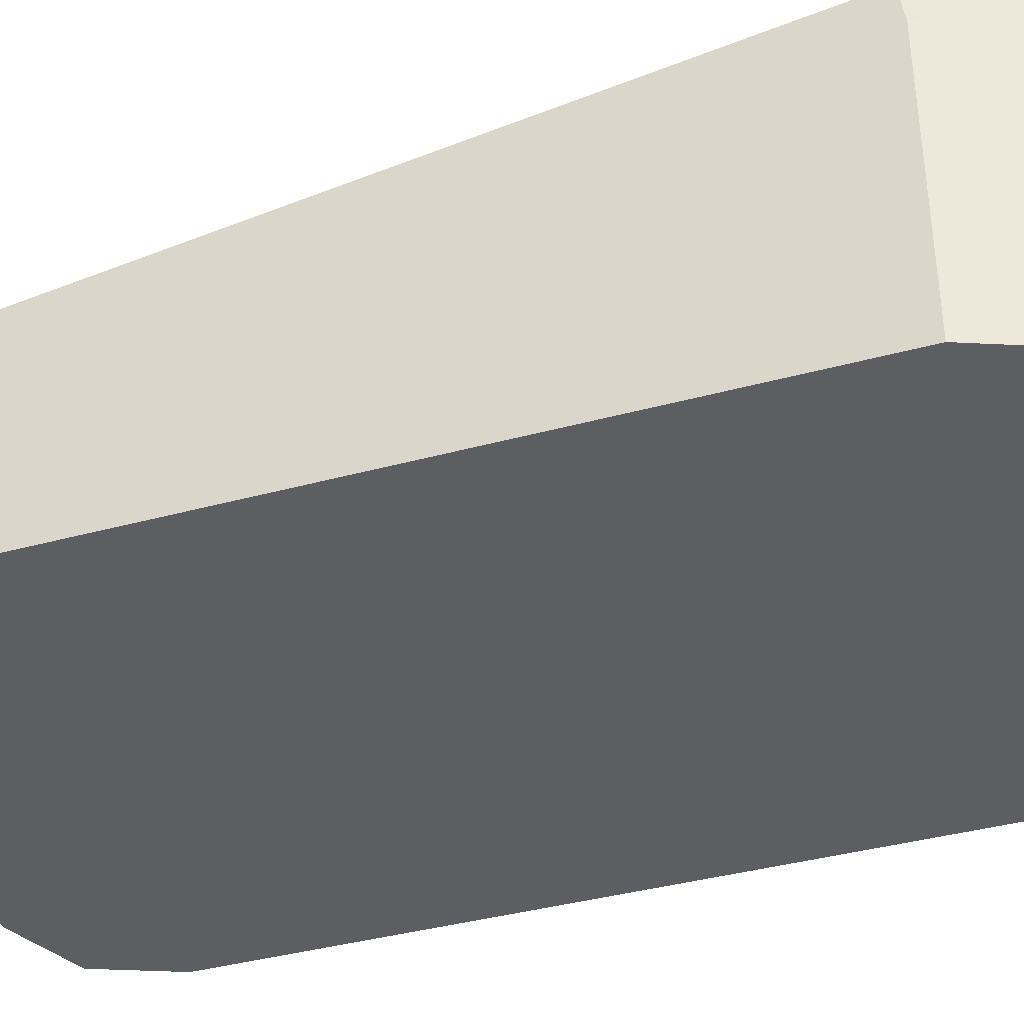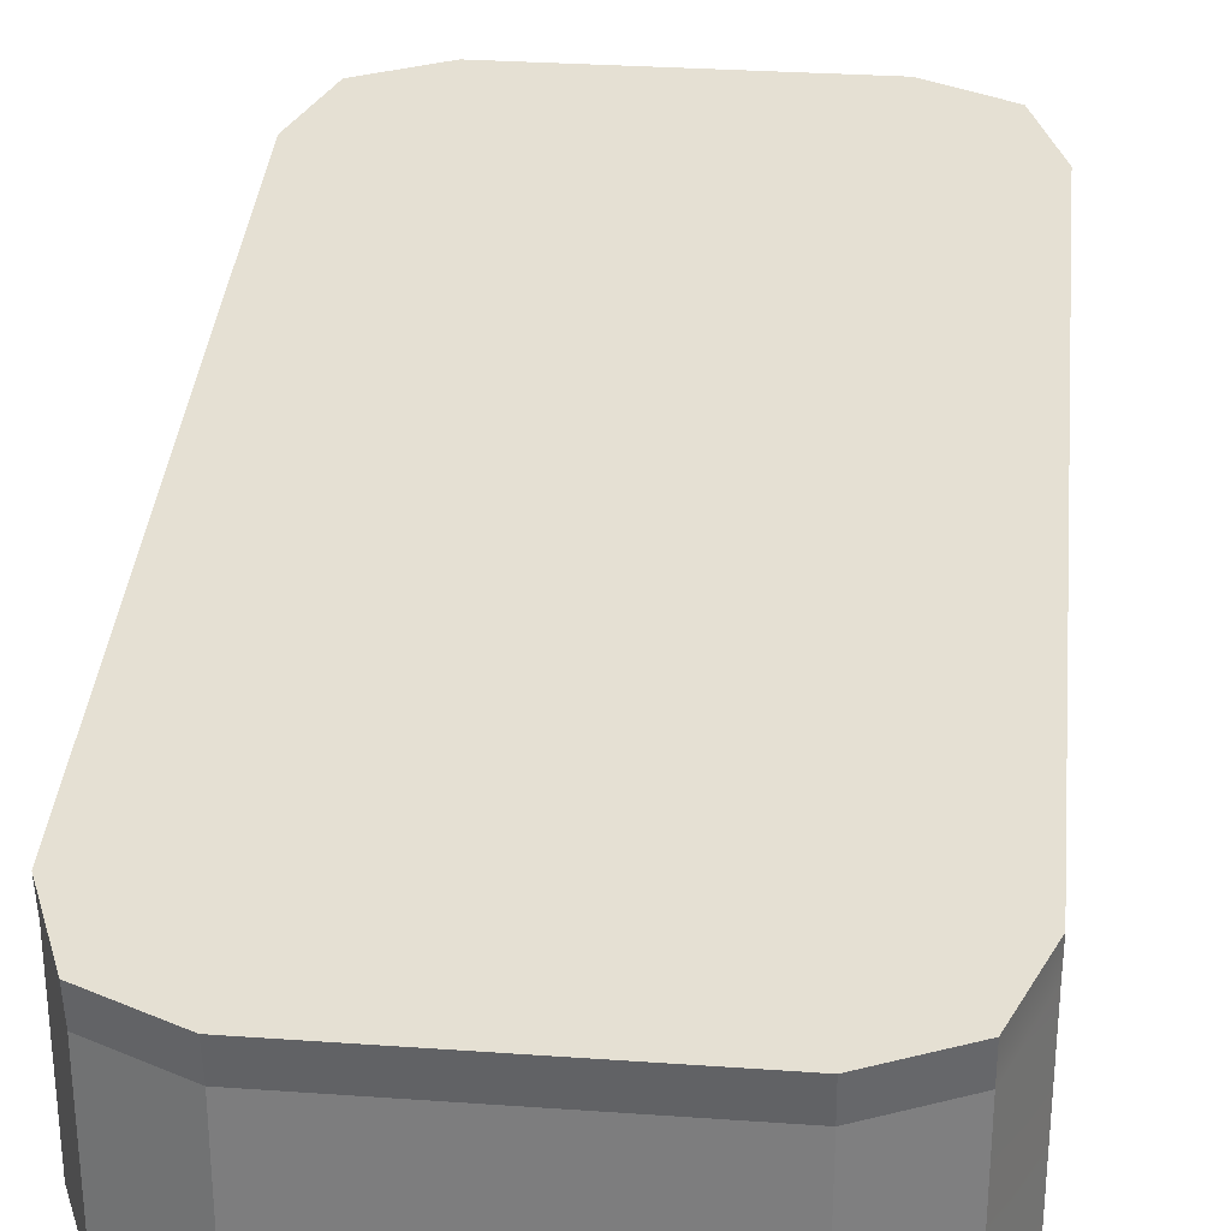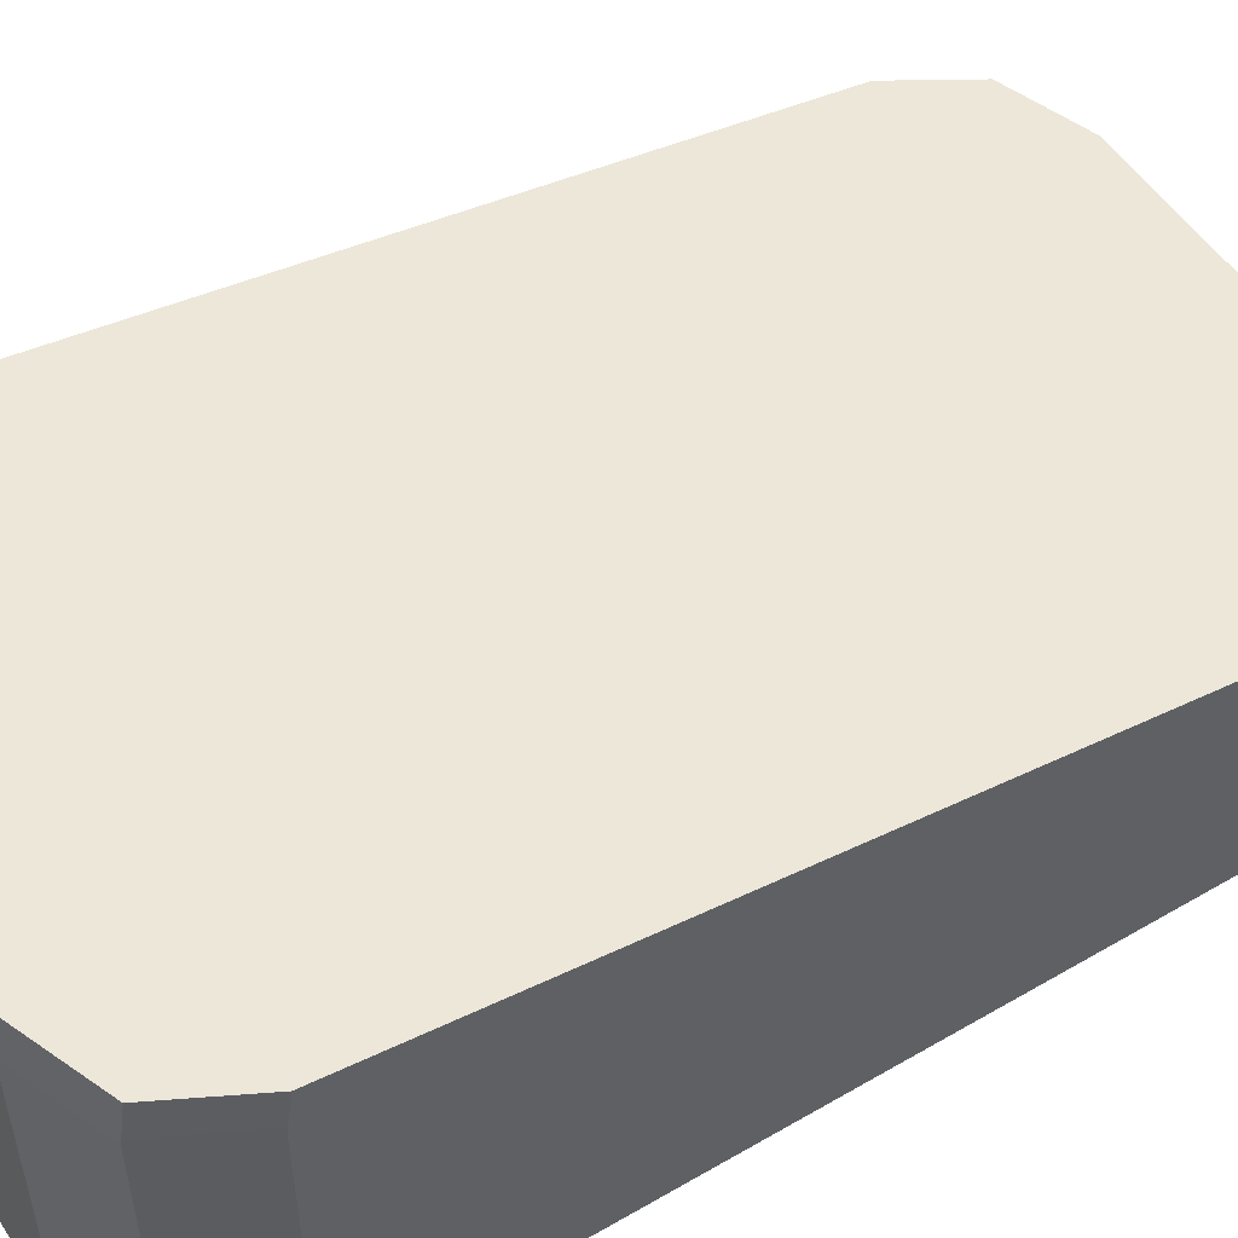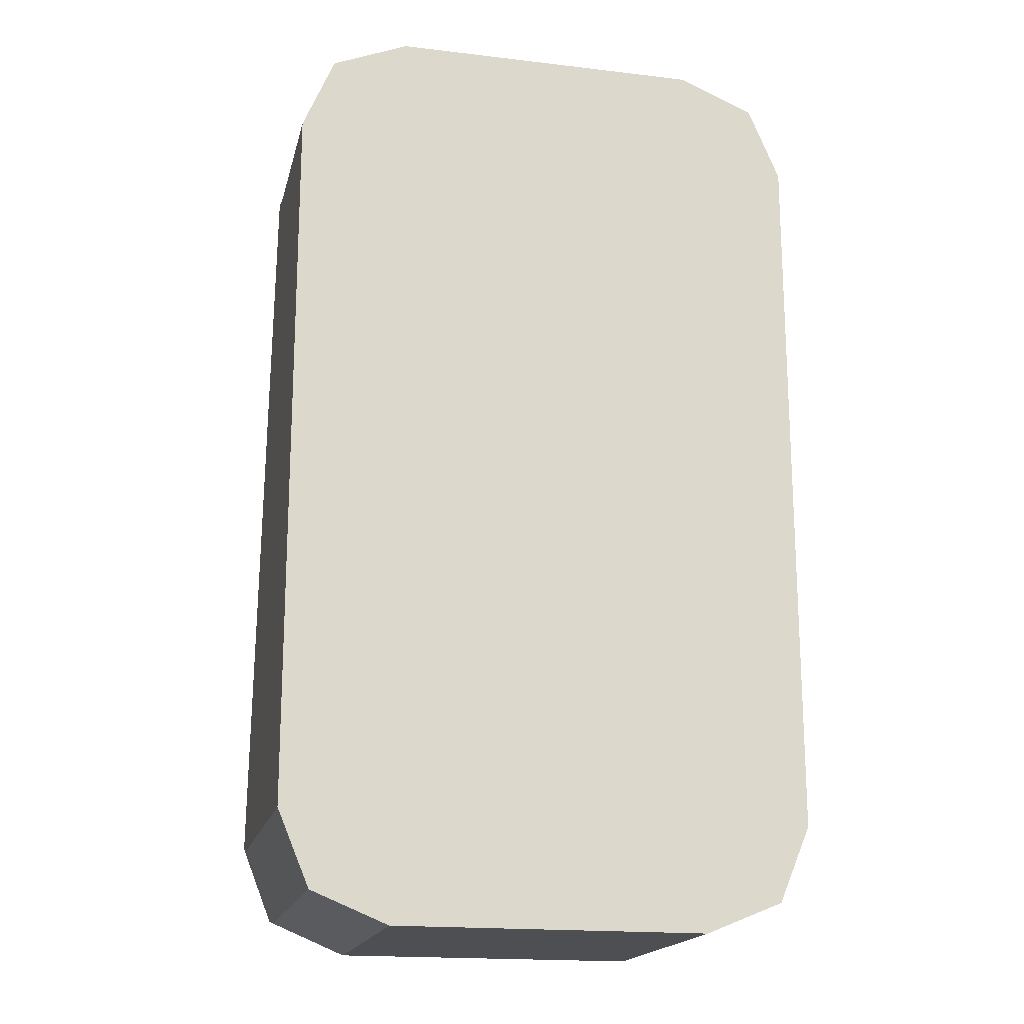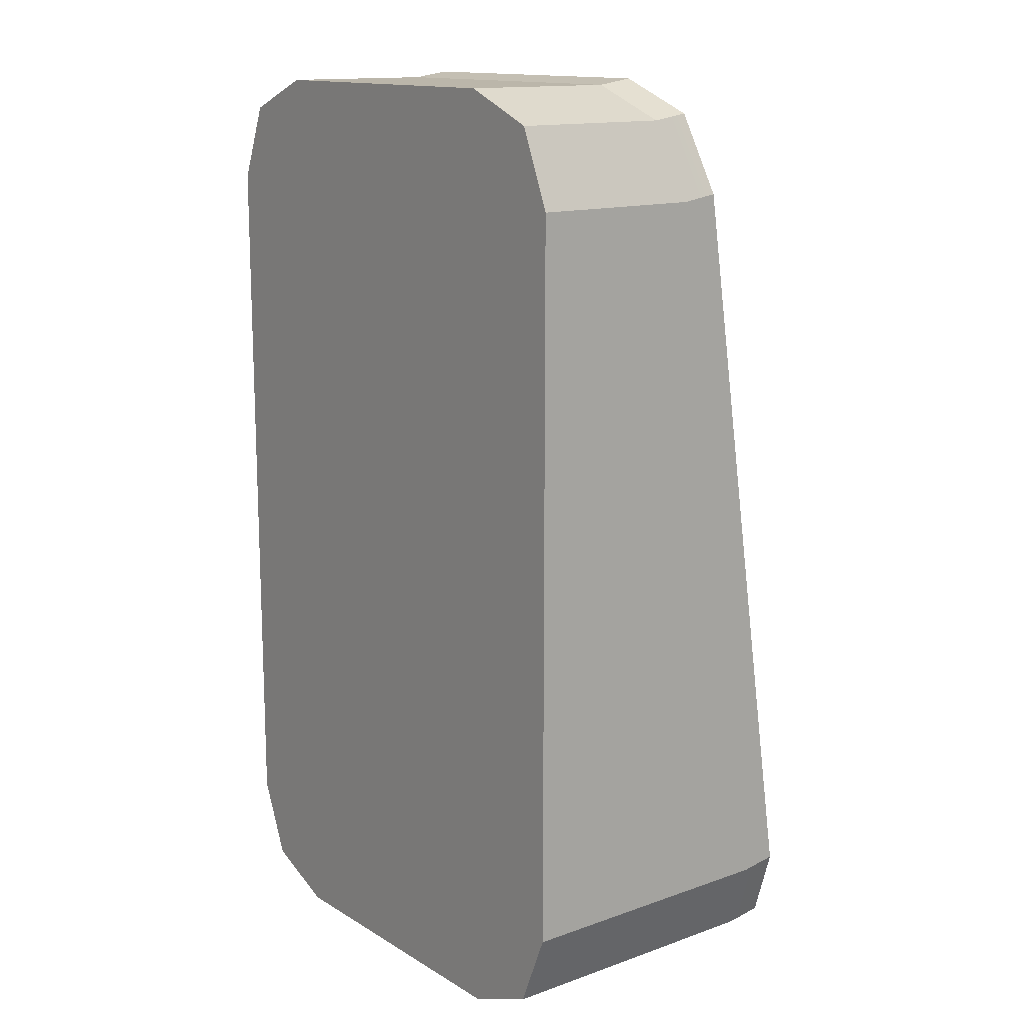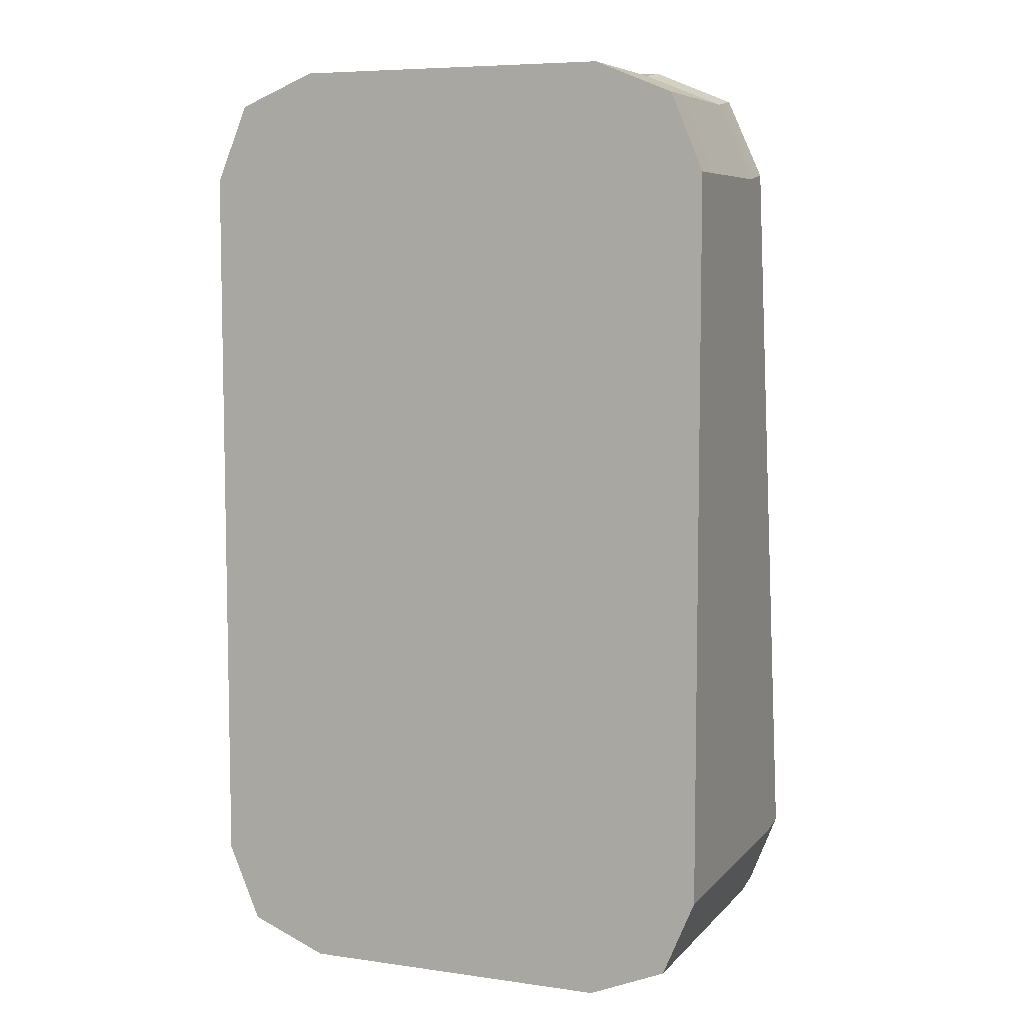
<metadata>
{"format":"obj","ext":"obj","renderer":"f3d","projection":"perspective","resolution":1024,"background":"white","views":[{"elev":-38.7,"azim":-70.9,"up":"+Z"},{"elev":30.1,"azim":-174.1,"up":"+Z"},{"elev":51.9,"azim":57.8,"up":"+Z"},{"elev":-18.0,"azim":167.0,"up":"+Y"},{"elev":14.1,"azim":-127.8,"up":"+Y"},{"elev":6.9,"azim":-157.7,"up":"+Y"}]}
</metadata>
<code>
g SM_Prop_Speaker_Computer_01
v 0.059 0.08977 0.03387
v 0 0.1481 0.02507
v 0.04425 0.1335 0.02727
v 0 0.08977 0.03387
v 0 0.03142 0.04268
v 0.04425 0.04601 0.04048
v -0.059 0.08977 0.03387
v -0.04425 0.1335 0.02727
v -0.04425 0.04601 0.04048
v 0 0.2443 0.01056
v -0.03864 0.2061 0.01632
v -0.02898 0.2348 0.012
v 0 0.2061 0.01632
v 0.03864 0.2061 0.01632
v 0.02898 0.2348 0.012
v 0 0.1679 0.02208
v -0.02898 0.1775 0.02064
v 0.02898 0.1775 0.02064
v 0.04425 0.2652 -0.003059
v 0.04425 0.2652 -0.0473
v 0.06599 0.2563 -0.0473
v 0.06599 0.2563 -0.001716
v 0.06599 0.2563 -0.001716
v 0.06599 0.2563 -0.0473
v 0.075 0.2348 -0.0473
v 0.075 0.2348 0.001528
v 0.075 0.03195 0.0426
v 0.075 0.0304 0.03237
v 0.06599 0.008905 0.03561
v 0.06599 0.01045 0.04584
v 0.06599 0.01045 0.04584
v 0.06599 0.008905 0.03561
v 0.04425 -9.537e-09 0.03695
v 0.04425 0.001543 0.04718
v -0.04425 0.2652 -0.003059
v -0.04425 0.2668 0.007172
v -0.06599 0.2579 0.008515
v -0.06599 0.2563 -0.001716
v -0.06599 0.2563 -0.001716
v -0.06599 0.2579 0.008515
v -0.075 0.2364 0.01176
v -0.075 0.2348 0.001528
v -0.075 0.0304 0.03237
v -0.075 0.03195 0.0426
v -0.06599 0.01045 0.04584
v -0.06599 0.008905 0.03561
v -0.06599 0.008905 0.03561
v -0.06599 0.01045 0.04584
v -0.04425 0.001543 0.04718
v -0.04425 0 0.03695
v 0.04425 -9.537e-09 0.03695
v 0.04425 0 -0.0473
v -0.04425 0 -0.0473
v -0.04425 0 0.03695
v -0.04425 0.2652 -0.0473
v 0.04425 0.2652 -0.0473
v 0.04425 0.2652 -0.003059
v -0.04425 0.2652 -0.003059
v 0.075 0.151 -0.0473
v 0.075 0.0304 -0.0473
v 0.075 0.0304 0.03237
v 0.075 0.151 0.01417
v 0.075 0.2348 0.001528
v 0.075 0.2348 -0.0473
v -0.075 0.0304 0.03237
v -0.075 0.0304 -0.0473
v -0.075 0.151 -0.0473
v -0.075 0.151 0.01417
v -0.075 0.2348 0.001528
v -0.075 0.2348 -0.0473
v 0.075 0.2348 0.001528
v 0.075 0.1526 0.0244
v 0.075 0.2364 0.01176
v 0.075 0.151 0.01417
v 0.075 0.0304 0.03237
v 0.075 0.03195 0.0426
v -0.04425 0.001543 0.04718
v 0.04425 0.001543 0.04718
v 0.04425 -9.537e-09 0.03695
v -0.04425 0 0.03695
v -0.075 0.1526 0.0244
v -0.075 0.03195 0.0426
v -0.075 0.0304 0.03237
v -0.075 0.151 0.01417
v -0.075 0.2348 0.001528
v -0.075 0.2364 0.01176
v 0.04425 0.2652 -0.003059
v 0.04425 0.2668 0.007172
v -0.04425 0.2668 0.007172
v -0.04425 0.2652 -0.003059
v 0.06599 0.2563 -0.0473
v 0.075 0.151 -0.0473
v 0.075 0.2348 -0.0473
v 0.04425 0.2652 -0.0473
v -0.075 0.151 -0.0473
v -0.04425 0.2652 -0.0473
v -0.075 0.2348 -0.0473
v -0.06599 0.2563 -0.0473
v -0.04425 0 -0.0473
v -0.06599 0.008905 -0.0473
v -0.075 0.0304 -0.0473
v 0.04425 0 -0.0473
v 0.06599 0.008905 -0.0473
v 0.075 0.0304 -0.0473
v 0.04425 0.2668 0.007172
v 0.04425 0.2652 -0.003059
v 0.06599 0.2563 -0.001716
v 0.06599 0.2579 0.008515
v 0.06599 0.2579 0.008515
v 0.06599 0.2563 -0.001716
v 0.075 0.2348 0.001528
v 0.075 0.2364 0.01176
v 0.075 0.0304 0.03237
v 0.075 0.0304 -0.0473
v 0.06599 0.008905 -0.0473
v 0.06599 0.008905 0.03561
v 0.06599 0.008905 0.03561
v 0.06599 0.008905 -0.0473
v 0.04425 0 -0.0473
v 0.04425 -9.537e-09 0.03695
v -0.04425 0.2652 -0.0473
v -0.04425 0.2652 -0.003059
v -0.06599 0.2563 -0.001716
v -0.06599 0.2563 -0.0473
v -0.06599 0.2563 -0.0473
v -0.06599 0.2563 -0.001716
v -0.075 0.2348 0.001528
v -0.075 0.2348 -0.0473
v -0.075 0.0304 -0.0473
v -0.075 0.0304 0.03237
v -0.06599 0.008905 0.03561
v -0.06599 0.008905 -0.0473
v -0.06599 0.008905 -0.0473
v -0.06599 0.008905 0.03561
v -0.04425 0 0.03695
v -0.04425 0 -0.0473
v -0.075 0.1526 0.0244
v -0.04425 0.1335 0.02727
v -0.059 0.08977 0.03387
v 0 0.1481 0.02507
v -0.075 0.03195 0.0426
v -0.04425 0.04601 0.04048
v -0.06599 0.01045 0.04584
v -0.04425 0.001543 0.04718
v 0 0.03142 0.04268
v 0.04425 0.001543 0.04718
v 0.04425 0.04601 0.04048
v 0.06599 0.01045 0.04584
v 0.075 0.03195 0.0426
v 0.059 0.08977 0.03387
v 0.075 0.1526 0.0244
v 0.04425 0.1335 0.02727
v 0 0.152 0.02449
v 0 0.1679 0.02208
v -0.02898 0.1775 0.02064
v 0.02898 0.1775 0.02064
v -0.03864 0.2061 0.01632
v 0.03864 0.2061 0.01632
v -0.075 0.2364 0.01176
v 0.075 0.2364 0.01176
v -0.02898 0.2348 0.012
v -0.06599 0.2579 0.008515
v -0.04425 0.2668 0.007172
v 0 0.2443 0.01056
v 0.04425 0.2668 0.007172
v 0.02898 0.2348 0.012
v 0.06599 0.2579 0.008515
g SM_Prop_Speaker_Computer_01_0
f 3 2 1
f 2 4 1
f 1 4 5
f 6 1 5
f 7 4 2
f 5 4 7
f 8 7 2
f 9 5 7
f 12 11 10
f 11 13 10
f 10 13 14
f 15 10 14
f 16 13 11
f 14 13 16
f 17 16 11
f 18 14 16
f 21 20 19
f 22 21 19
f 25 24 23
f 26 25 23
f 29 28 27
f 30 29 27
f 33 32 31
f 34 33 31
f 37 36 35
f 38 37 35
f 41 40 39
f 42 41 39
f 45 44 43
f 46 45 43
f 49 48 47
f 50 49 47
f 53 52 51
f 54 53 51
f 57 56 55
f 58 57 55
f 61 60 59
f 62 61 59
f 62 59 63
f 59 64 63
f 67 66 65
f 68 67 65
f 67 68 69
f 70 67 69
f 73 72 71
f 72 74 71
f 74 72 75
f 72 76 75
f 79 78 77
f 80 79 77
f 83 82 81
f 84 83 81
f 84 81 85
f 81 86 85
f 89 88 87
f 90 89 87
f 93 92 91
f 92 94 91
f 92 95 94
f 95 96 94
f 95 97 96
f 97 98 96
f 99 95 92
f 99 100 95
f 100 101 95
f 102 99 92
f 102 92 103
f 92 104 103
f 107 106 105
f 108 107 105
f 111 110 109
f 112 111 109
f 115 114 113
f 116 115 113
f 119 118 117
f 120 119 117
f 123 122 121
f 124 123 121
f 127 126 125
f 128 127 125
f 131 130 129
f 132 131 129
f 135 134 133
f 136 135 133
f 139 138 137
f 137 138 140
f 141 139 137
f 141 142 139
f 141 143 142
f 143 144 142
f 144 145 142
f 144 146 145
f 146 147 145
f 146 148 147
f 148 149 147
f 149 150 147
f 149 151 150
f 151 152 150
f 140 152 151
f 153 137 140
f 153 140 151
f 153 154 137
f 153 151 154
f 154 155 137
f 151 156 154
f 137 155 157
f 158 156 151
f 159 137 157
f 160 158 151
f 159 157 161
f 162 159 161
f 163 162 161
f 163 161 164
f 165 163 164
f 160 166 158
f 165 164 166
f 160 167 166
f 167 165 166

</code>
